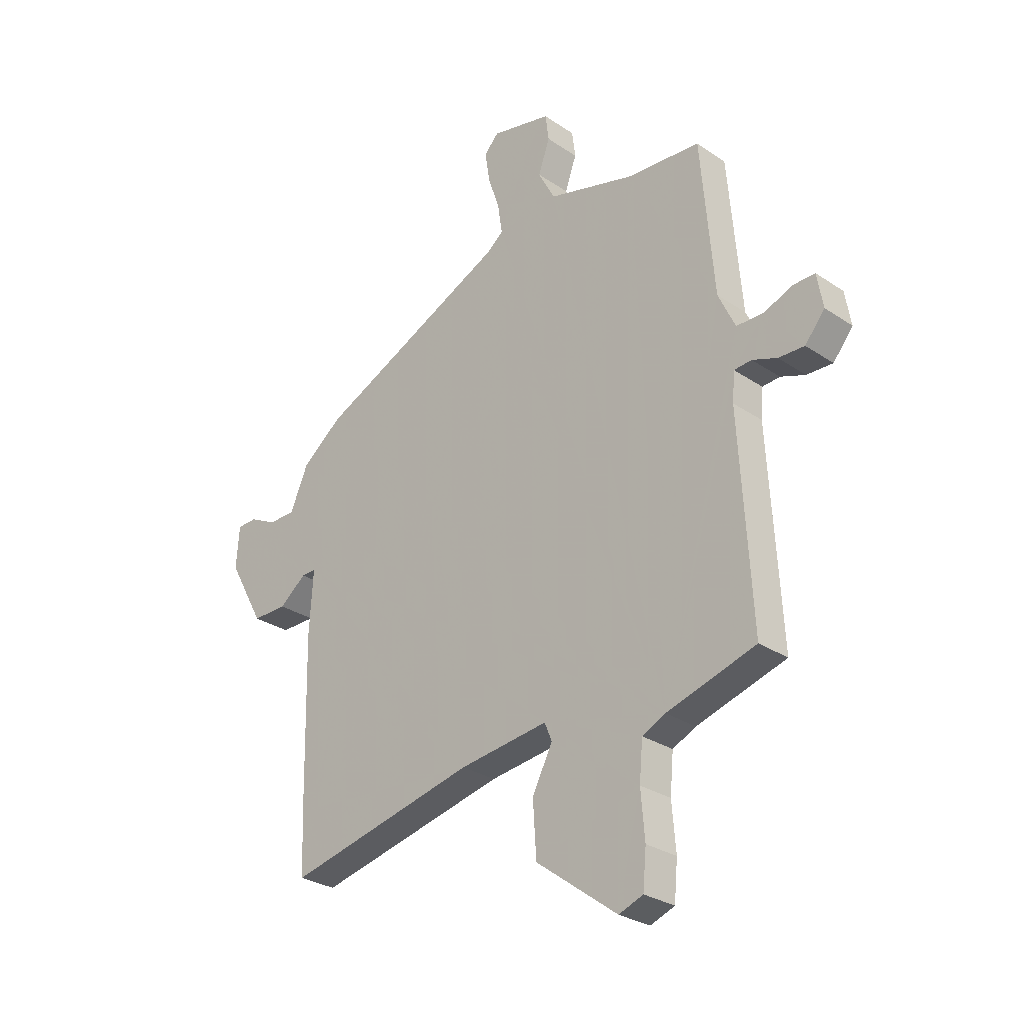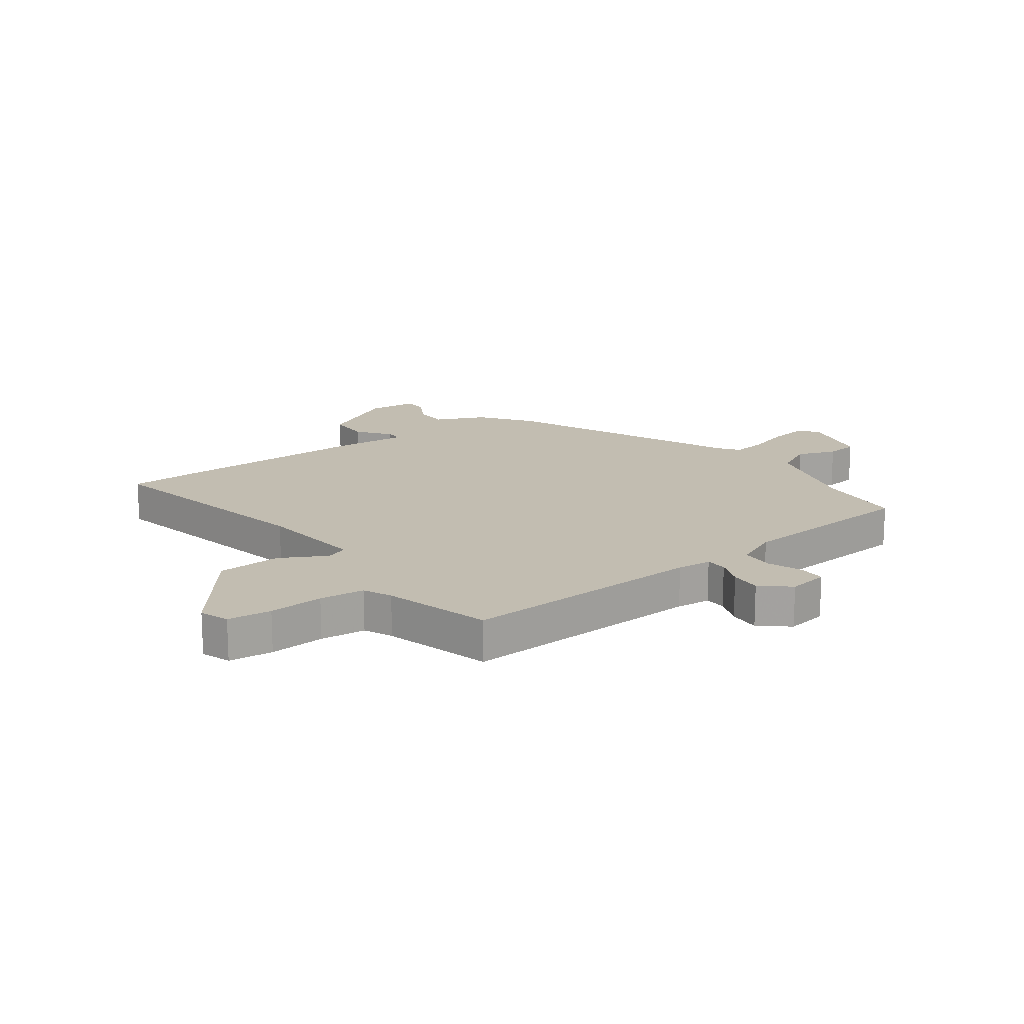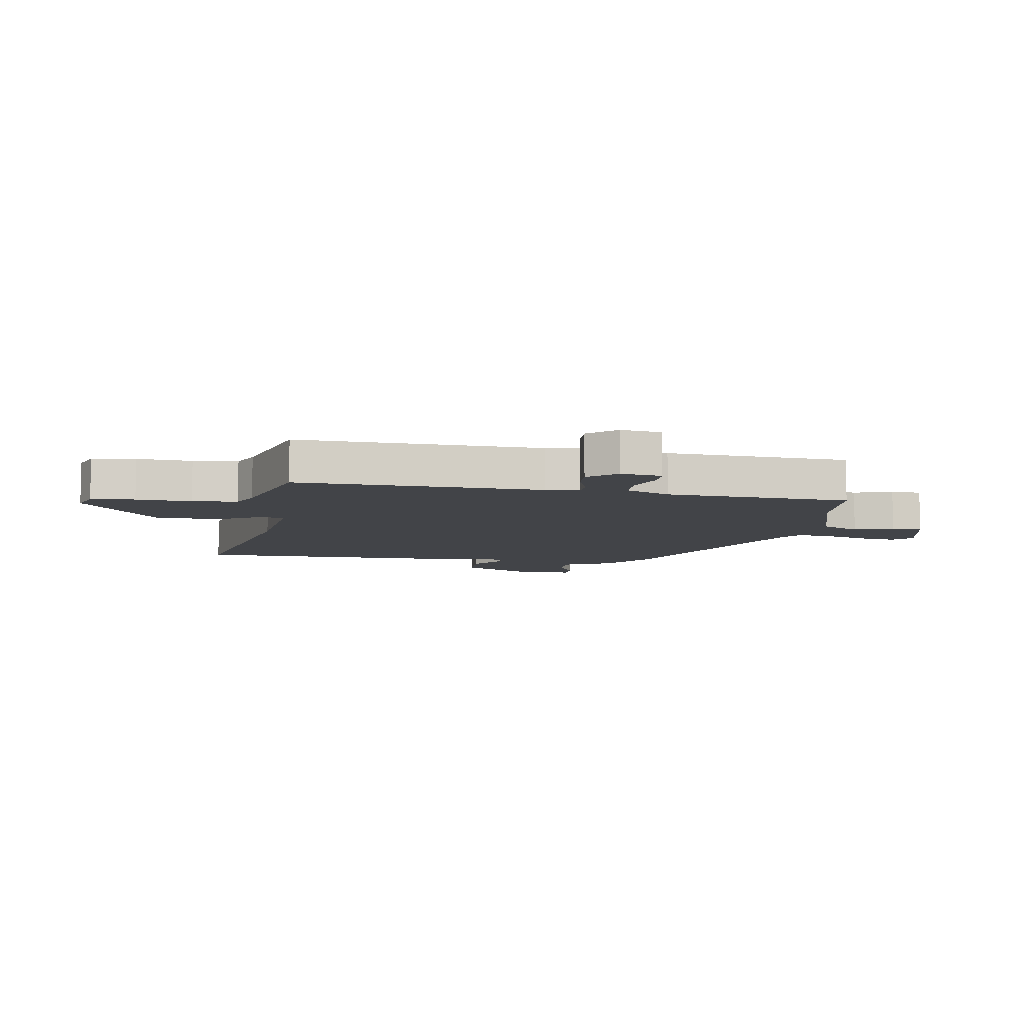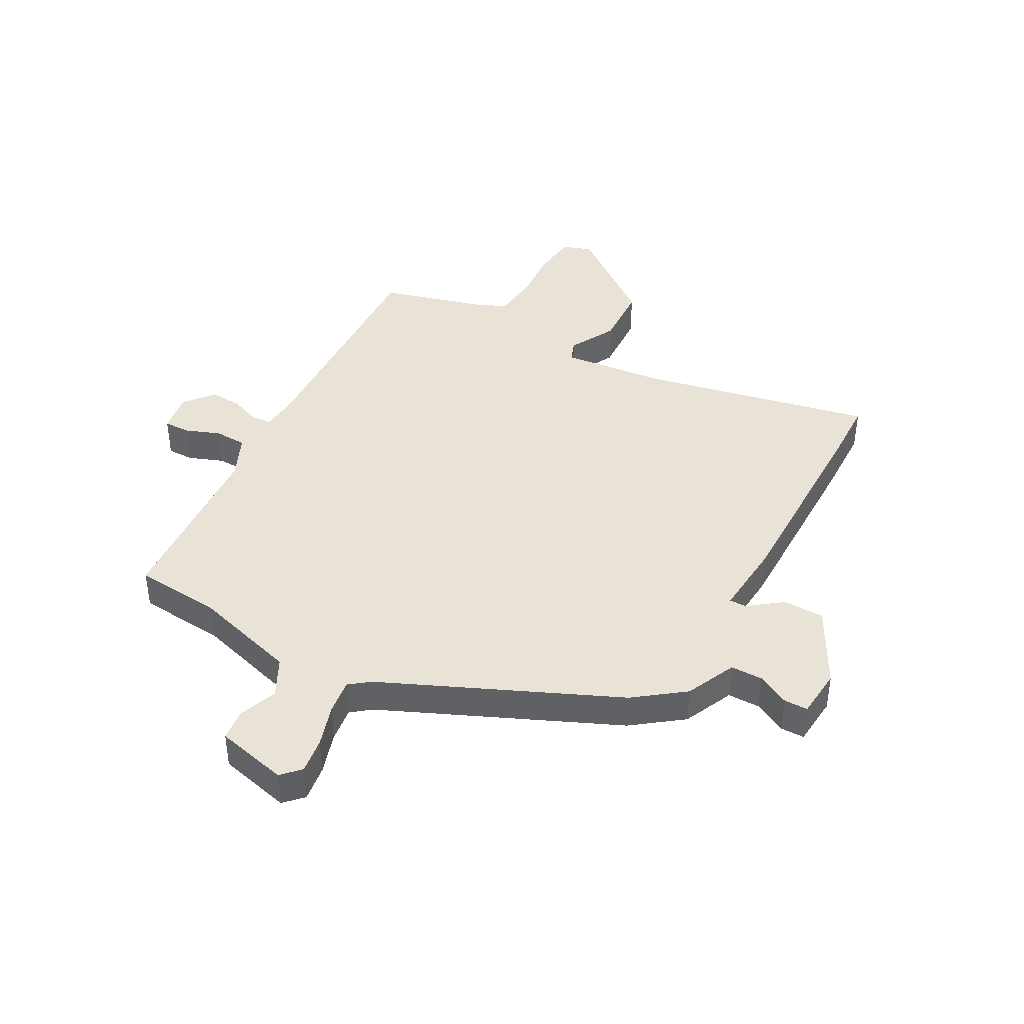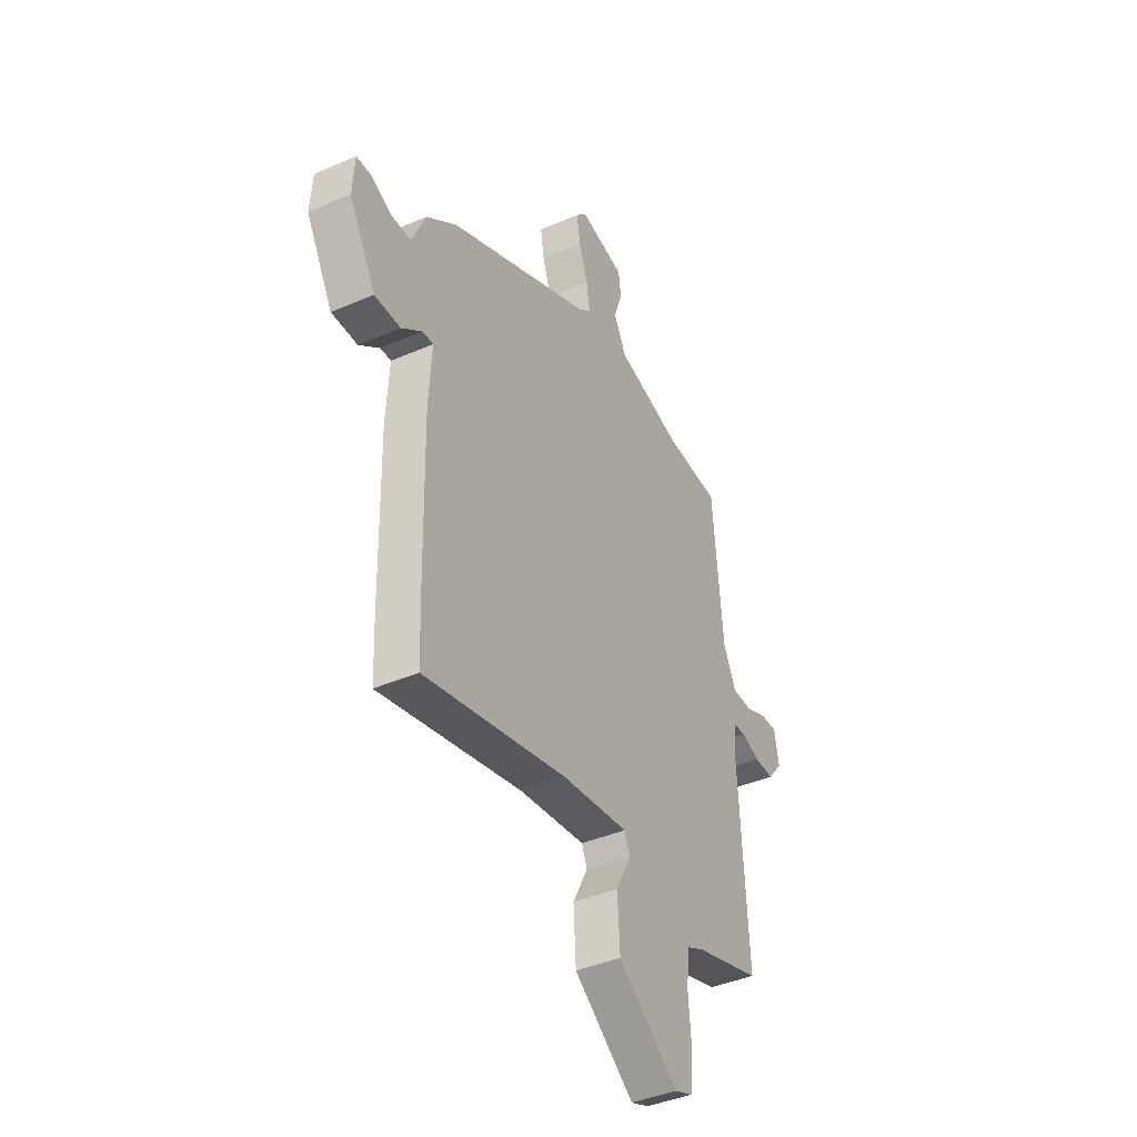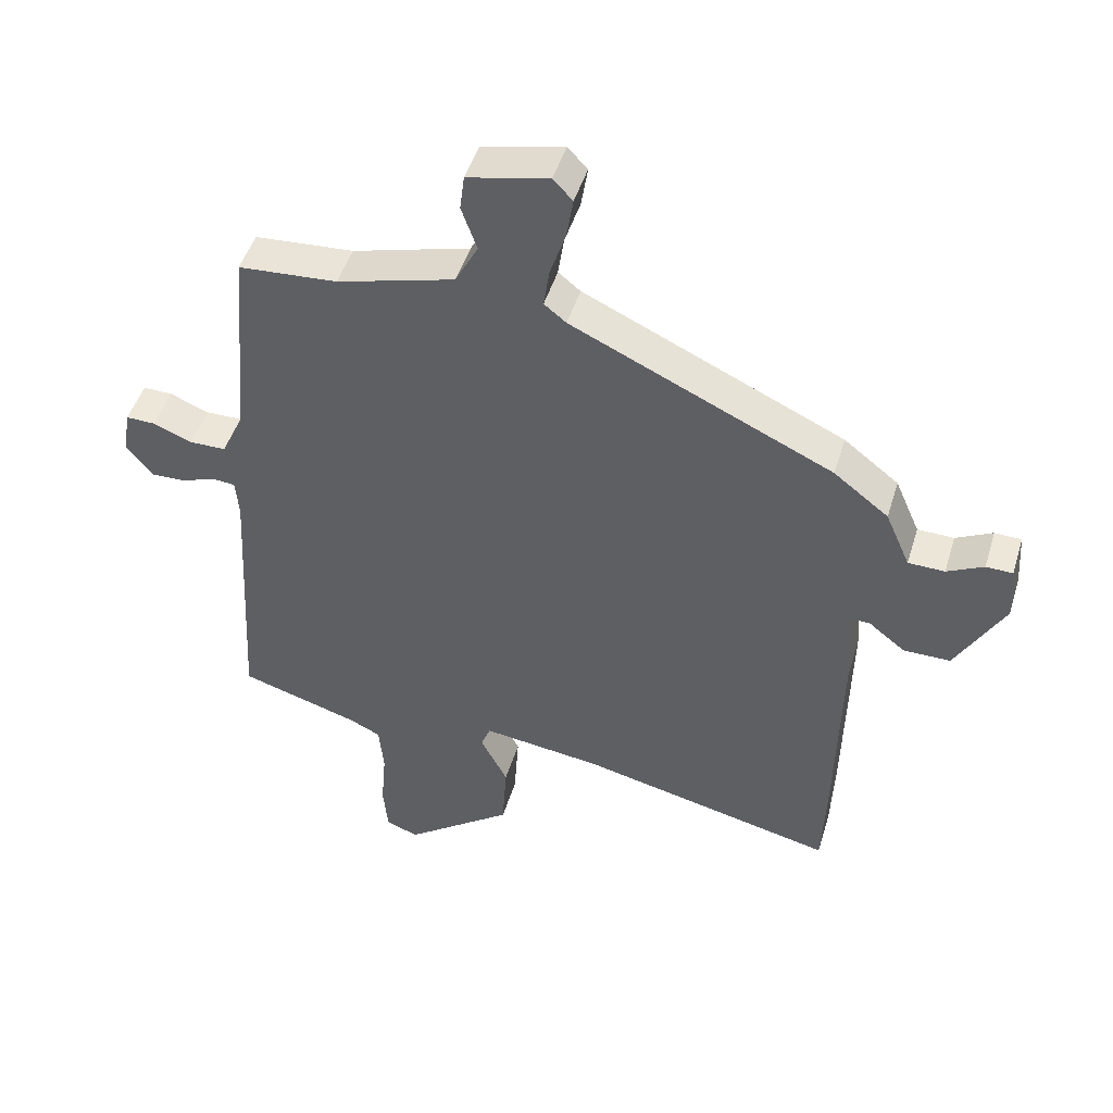
<metadata>
{"format":"obj","ext":"obj","renderer":"f3d","projection":"perspective","resolution":1024,"background":"white","views":[{"elev":-28.5,"azim":-135.3,"up":"+Z"},{"elev":17.0,"azim":-125.3,"up":"+Y"},{"elev":-7.9,"azim":-98.1,"up":"+Y"},{"elev":41.9,"azim":29.6,"up":"+Y"},{"elev":-40.6,"azim":118.1,"up":"+Z"},{"elev":47.5,"azim":16.8,"up":"+Z"}]}
</metadata>
<code>
v -0.517 0.07 -0.464
v -0.493 0.07 -0.043
v -0.498 0.07 0.016
v -0.534 0.07 0.019
v -0.585 0.07 0
v -0.639 0.07 -0.002
v -0.68 0.07 0.048
v -0.668 0.07 0.118
v -0.623 0.07 0.117
v -0.563 0.07 0.093
v -0.507 0.07 0.094
v -0.472 0.07 0.169
v -0.445 0.07 0.486
v -0.293 0.07 0.497
v -0.112 0.07 0.547
v -0.077 0.07 0.613
v -0.101 0.07 0.68
v -0.094 0.07 0.735
v 0.031 0.07 0.763
v 0.061 0.07 0.731
v 0.051 0.07 0.668
v 0.027 0.07 0.596
v 0.018 0.07 0.535
v 0.052 0.07 0.508
v 0.452 0.07 0.324
v 0.536 0.07 0.259
v 0.574 0.07 0.172
v 0.63 0.07 0.171
v 0.686 0.07 0.199
v 0.727 0.07 0.198
v 0.733 0.07 0.112
v 0.659 0.07 -0.021
v 0.587 0.07 -0.021
v 0.531 0.07 0.023
v 0.501 0.07 0.024
v 0.509 0.07 -0.106
v 0.502 0.07 -0.447
v 0.497 0.07 -0.569
v 0.103 0.07 -0.48
v -0.081 0.07 -0.457
v -0.096 0.07 -0.494
v -0.054 0.07 -0.575
v -0.061 0.07 -0.685
v -0.229 0.07 -0.81
v -0.279 0.07 -0.791
v -0.286 0.07 -0.715
v -0.278 0.07 -0.62
v -0.285 0.07 -0.542
v -0.333 0.07 -0.519
v -0.517 0 -0.464
v -0.493 0 -0.043
v -0.498 0 0.016
v -0.534 0 0.019
v -0.585 0 0
v -0.639 0 -0.002
v -0.68 0 0.048
v -0.668 0 0.118
v -0.623 0 0.117
v -0.563 0 0.093
v -0.507 0 0.094
v -0.472 0 0.169
v -0.445 0 0.486
v -0.293 0 0.497
v -0.112 0 0.547
v -0.077 0 0.613
v -0.101 0 0.68
v -0.094 0 0.735
v 0.031 0 0.763
v 0.061 0 0.731
v 0.051 0 0.668
v 0.027 0 0.596
v 0.018 0 0.535
v 0.052 0 0.508
v 0.452 0 0.324
v 0.536 0 0.259
v 0.574 0 0.172
v 0.63 0 0.171
v 0.686 0 0.199
v 0.727 0 0.198
v 0.733 0 0.112
v 0.659 0 -0.021
v 0.587 0 -0.021
v 0.531 0 0.023
v 0.501 0 0.024
v 0.509 0 -0.106
v 0.502 0 -0.447
v 0.497 0 -0.569
v 0.103 0 -0.48
v -0.081 0 -0.457
v -0.096 0 -0.494
v -0.054 0 -0.575
v -0.061 0 -0.685
v -0.229 0 -0.81
v -0.279 0 -0.791
v -0.286 0 -0.715
v -0.278 0 -0.62
v -0.285 0 -0.542
v -0.333 0 -0.519
f 45 46 47
f 44 45 47
f 43 44 47
f 42 43 47
f 41 42 47
f 40 41 47 48
f 37 38 39
f 36 37 39
f 35 36 39
f 35 39 40
f 32 33 34
f 31 32 34
f 30 31 34
f 29 30 34
f 28 29 34
f 27 28 34 35
f 40 48 49
f 35 40 49
f 27 35 49
f 26 27 49
f 25 26 49
f 24 25 49
f 20 21 22
f 19 20 22
f 18 19 22
f 17 18 22
f 16 17 22
f 15 16 22 23
f 12 13 14
f 23 24 49
f 15 23 49
f 14 15 49
f 12 14 49
f 11 12 49
f 8 9 10
f 7 8 10
f 6 7 10
f 5 6 10
f 4 5 10
f 49 1 2
f 49 2 3
f 11 49 3
f 3 4 10 11
f 96 95 94
f 96 94 93
f 96 93 92
f 96 92 91
f 96 91 90
f 97 96 90 89
f 88 87 86
f 88 86 85
f 88 85 84
f 89 88 84
f 83 82 81
f 83 81 80
f 83 80 79
f 83 79 78
f 83 78 77
f 84 83 77 76
f 98 97 89
f 98 89 84
f 98 84 76
f 98 76 75
f 98 75 74
f 98 74 73
f 71 70 69
f 71 69 68
f 71 68 67
f 71 67 66
f 71 66 65
f 72 71 65 64
f 63 62 61
f 98 73 72
f 98 72 64
f 98 64 63
f 98 63 61
f 98 61 60
f 59 58 57
f 59 57 56
f 59 56 55
f 59 55 54
f 59 54 53
f 51 50 98
f 52 51 98
f 52 98 60
f 60 59 53 52
f 1 50 51 2
f 2 51 52 3
f 3 52 53 4
f 4 53 54 5
f 5 54 55 6
f 6 55 56 7
f 7 56 57 8
f 8 57 58 9
f 9 58 59 10
f 10 59 60 11
f 11 60 61 12
f 12 61 62 13
f 13 62 63 14
f 14 63 64 15
f 15 64 65 16
f 16 65 66 17
f 17 66 67 18
f 18 67 68 19
f 19 68 69 20
f 20 69 70 21
f 21 70 71 22
f 22 71 72 23
f 23 72 73 24
f 24 73 74 25
f 25 74 75 26
f 26 75 76 27
f 27 76 77 28
f 28 77 78 29
f 29 78 79 30
f 30 79 80 31
f 31 80 81 32
f 32 81 82 33
f 33 82 83 34
f 34 83 84 35
f 35 84 85 36
f 36 85 86 37
f 37 86 87 38
f 38 87 88 39
f 39 88 89 40
f 40 89 90 41
f 41 90 91 42
f 42 91 92 43
f 43 92 93 44
f 44 93 94 45
f 45 94 95 46
f 46 95 96 47
f 47 96 97 48
f 48 97 98 49
f 49 98 50 1

</code>
